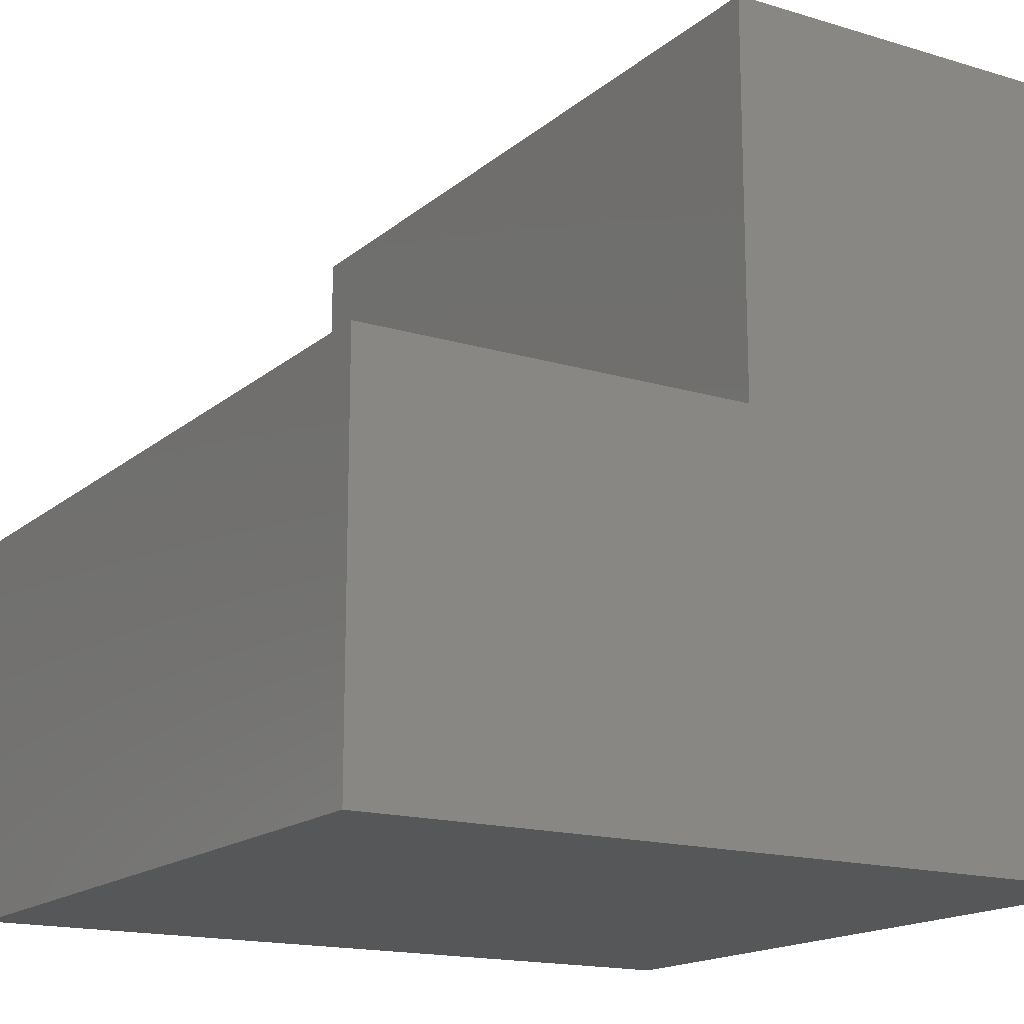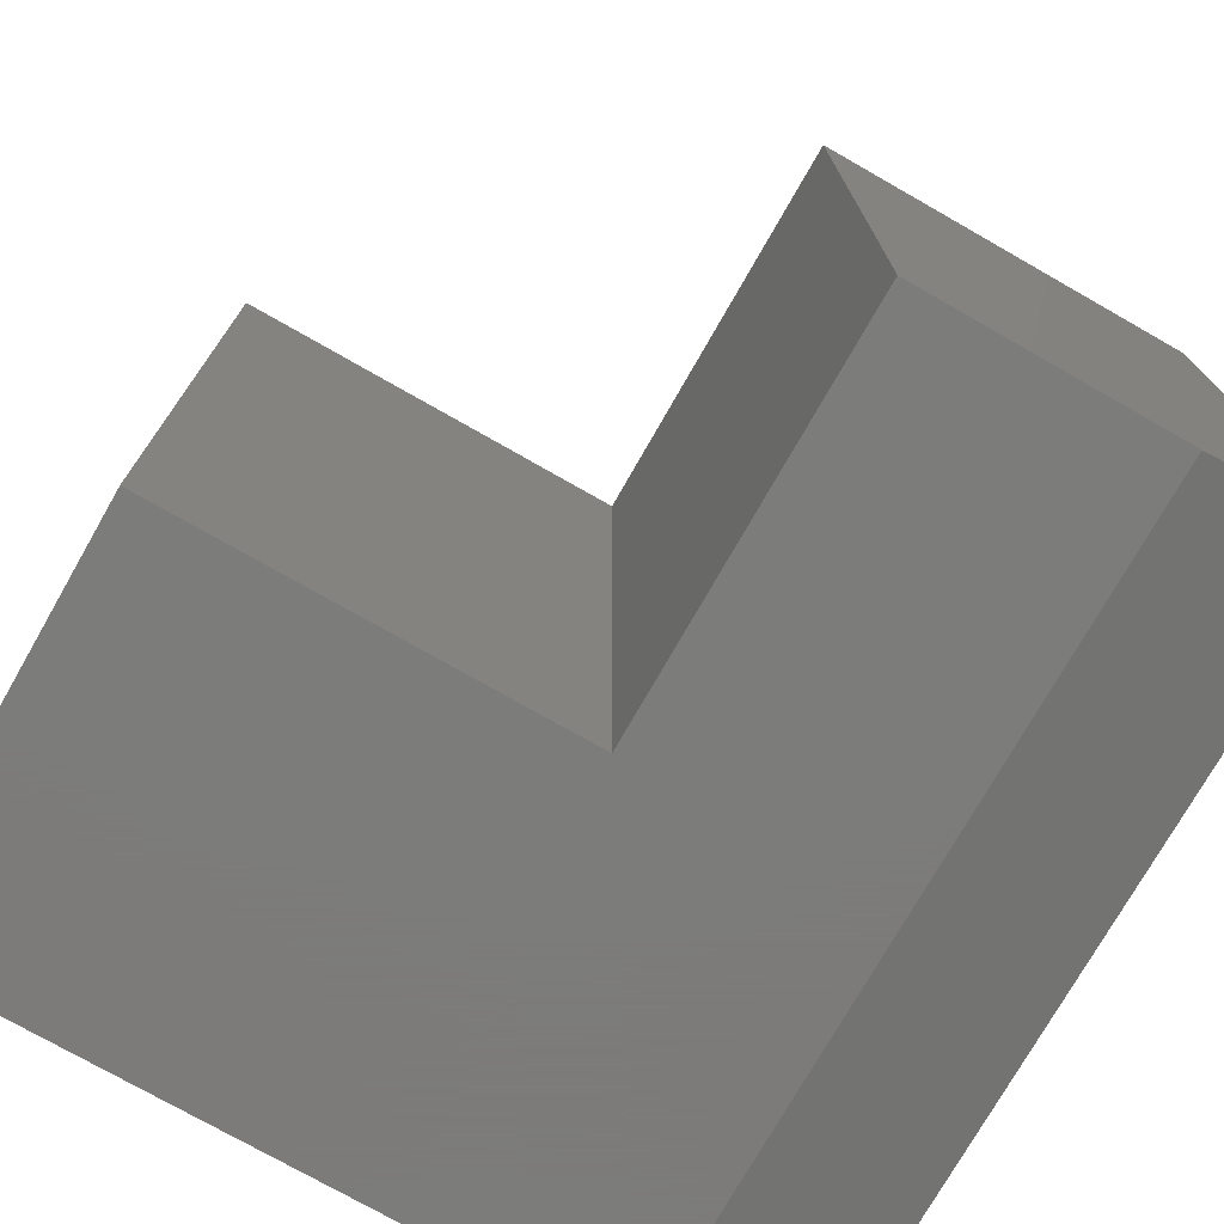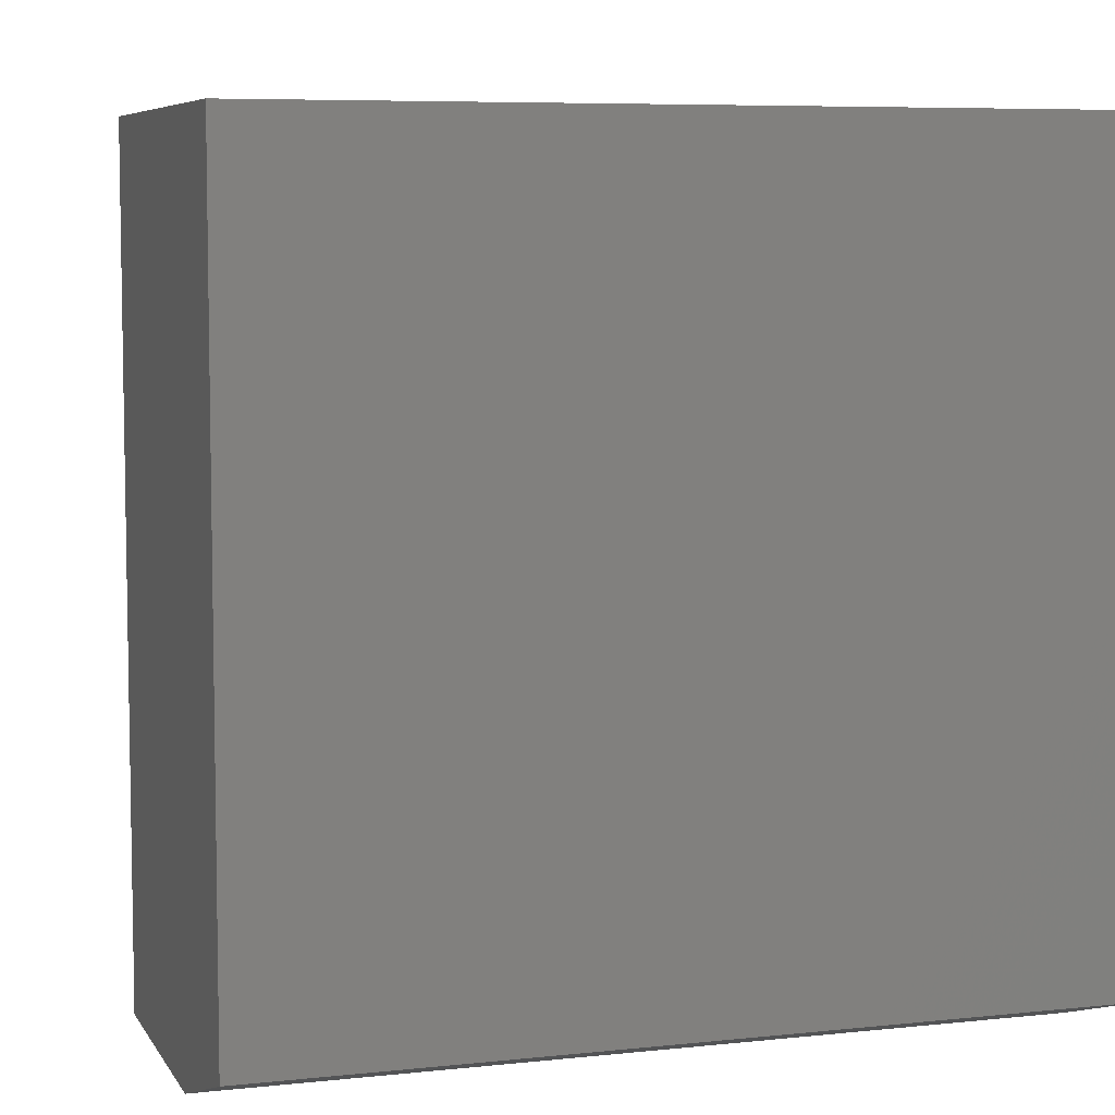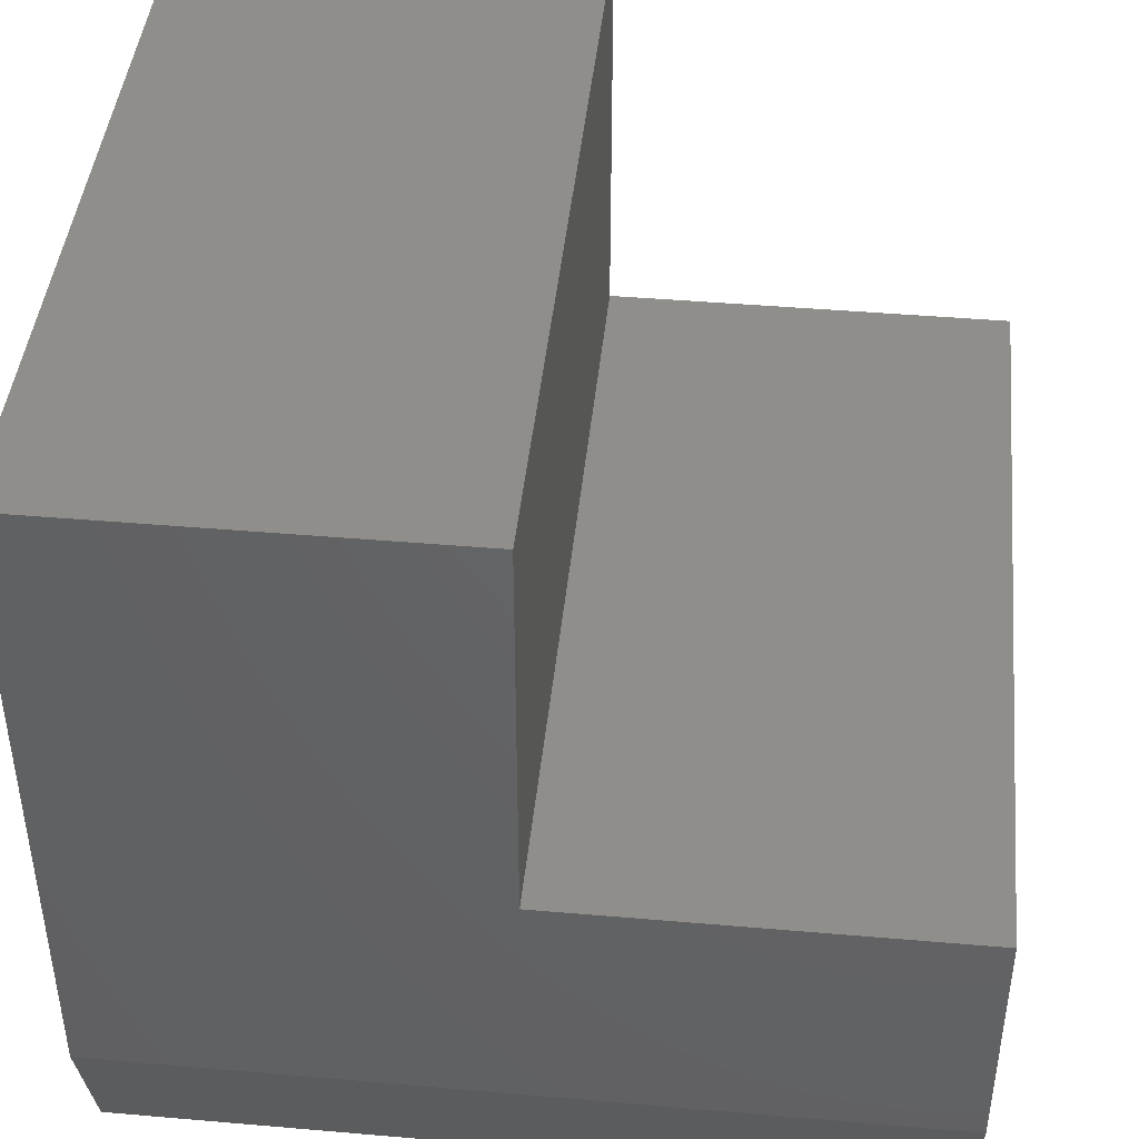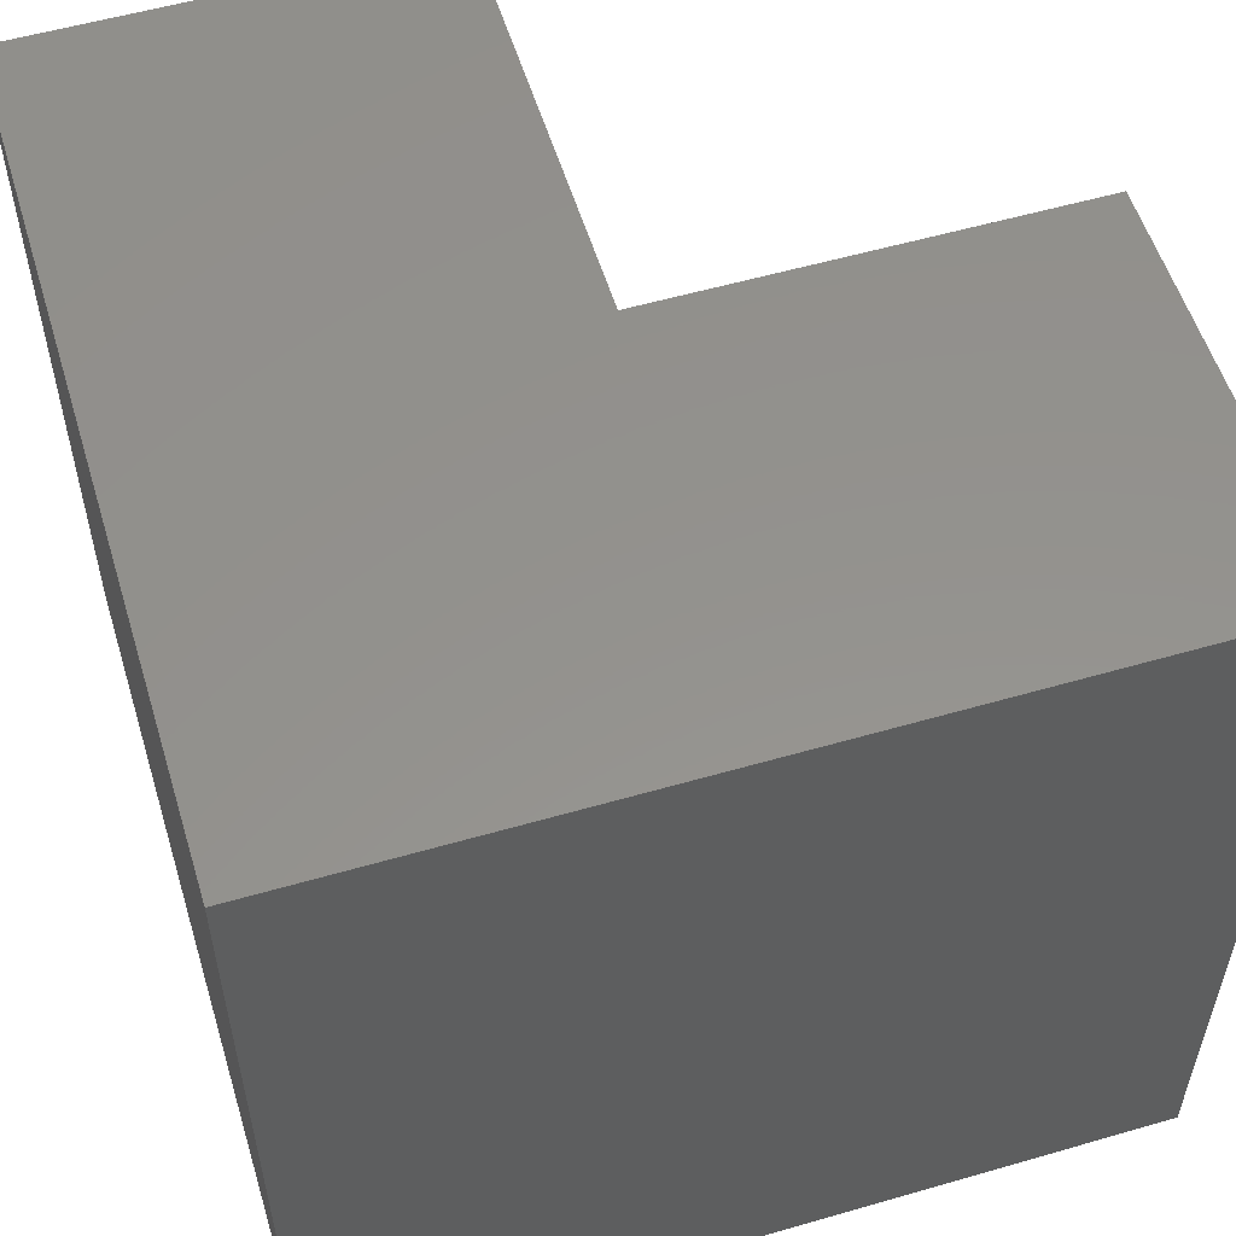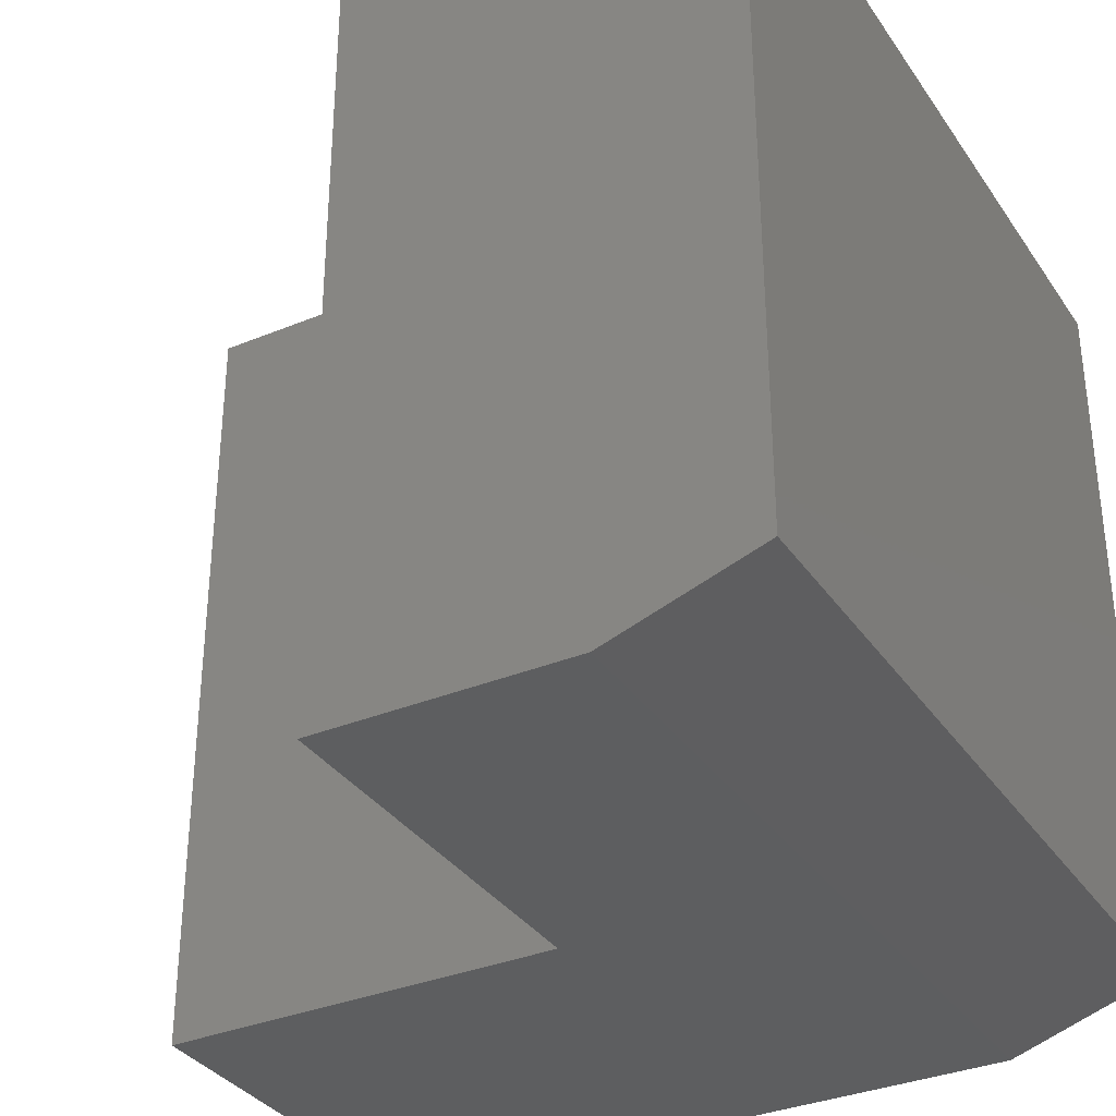
<metadata>
{"format":"stl","ext":"stl","renderer":"f3d","projection":"perspective","resolution":1024,"background":"white","views":[{"elev":-16.4,"azim":148.3,"up":"+Z"},{"elev":-75.2,"azim":60.3,"up":"+Y"},{"elev":6.7,"azim":162.3,"up":"+Y"},{"elev":43.7,"azim":5.8,"up":"+Z"},{"elev":55.7,"azim":-106.9,"up":"+Y"},{"elev":-34.1,"azim":119.2,"up":"+Y"}]}
</metadata>
<code>
# stl→obj: 14 verts, 24 faces
v -0.375 4.163e-17 0.75
v -0.75 5.099e-33 0.75
v -0.375 -0.75 0.75
v -0.75 -0.75 0.75
v -0.375 0 0.375
v -0.75 0 0
v 2.296e-17 8.327e-17 0.375
v 0 8.327e-17 -4.592e-17
v 7.806e-17 -0.7031 -4.592e-17
v 1.34e-16 -0.75 0.375
v 1.196e-16 -0.75 0.1406
v -0.375 -0.75 0.375
v -0.75 -0.75 0.1406
v -0.75 -0.7031 0
f 1 2 3
f 3 2 4
f 1 5 2
f 2 5 6
f 5 7 6
f 6 7 8
f 8 7 9
f 9 7 10
f 9 10 11
f 3 4 12
f 12 4 13
f 12 13 10
f 10 13 11
f 3 12 1
f 1 12 5
f 12 10 5
f 5 10 7
f 2 6 4
f 4 6 14
f 4 14 13
f 6 8 14
f 14 8 9
f 11 13 9
f 9 13 14

</code>
